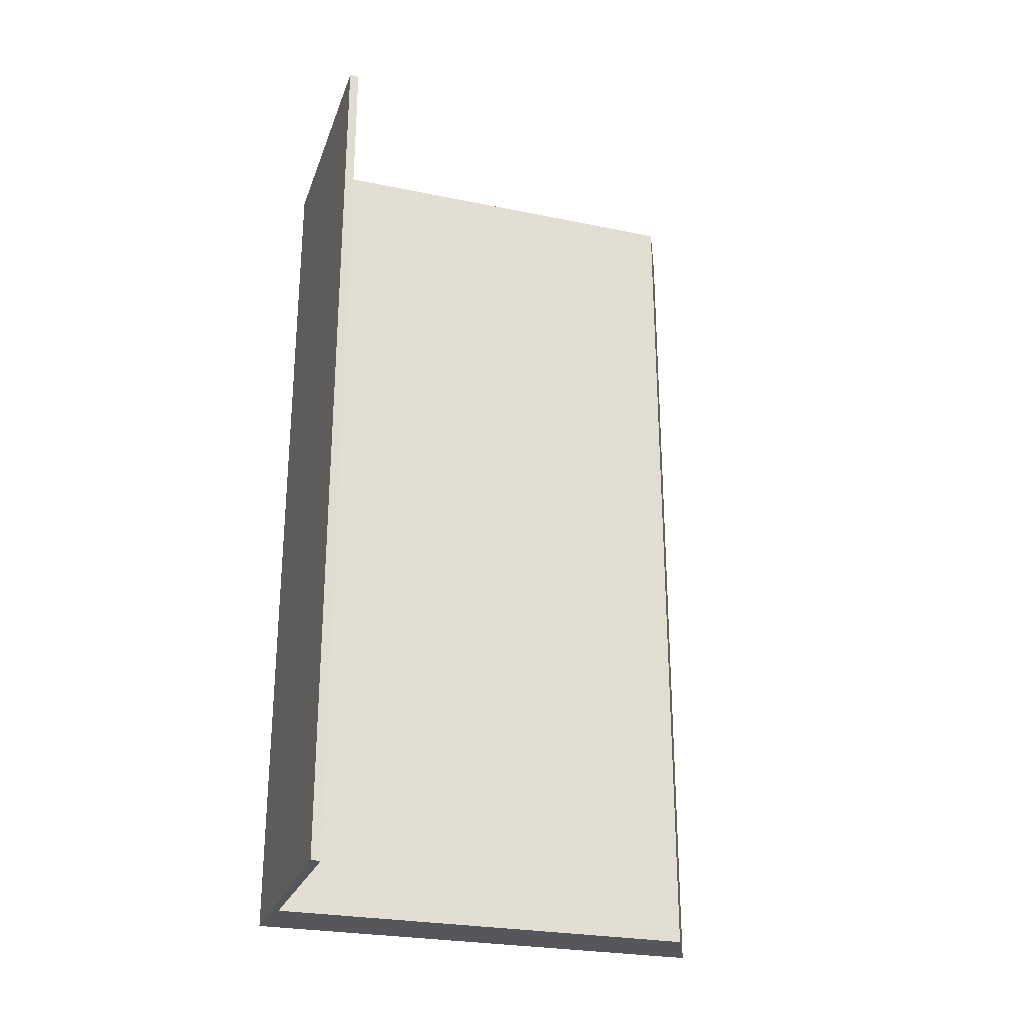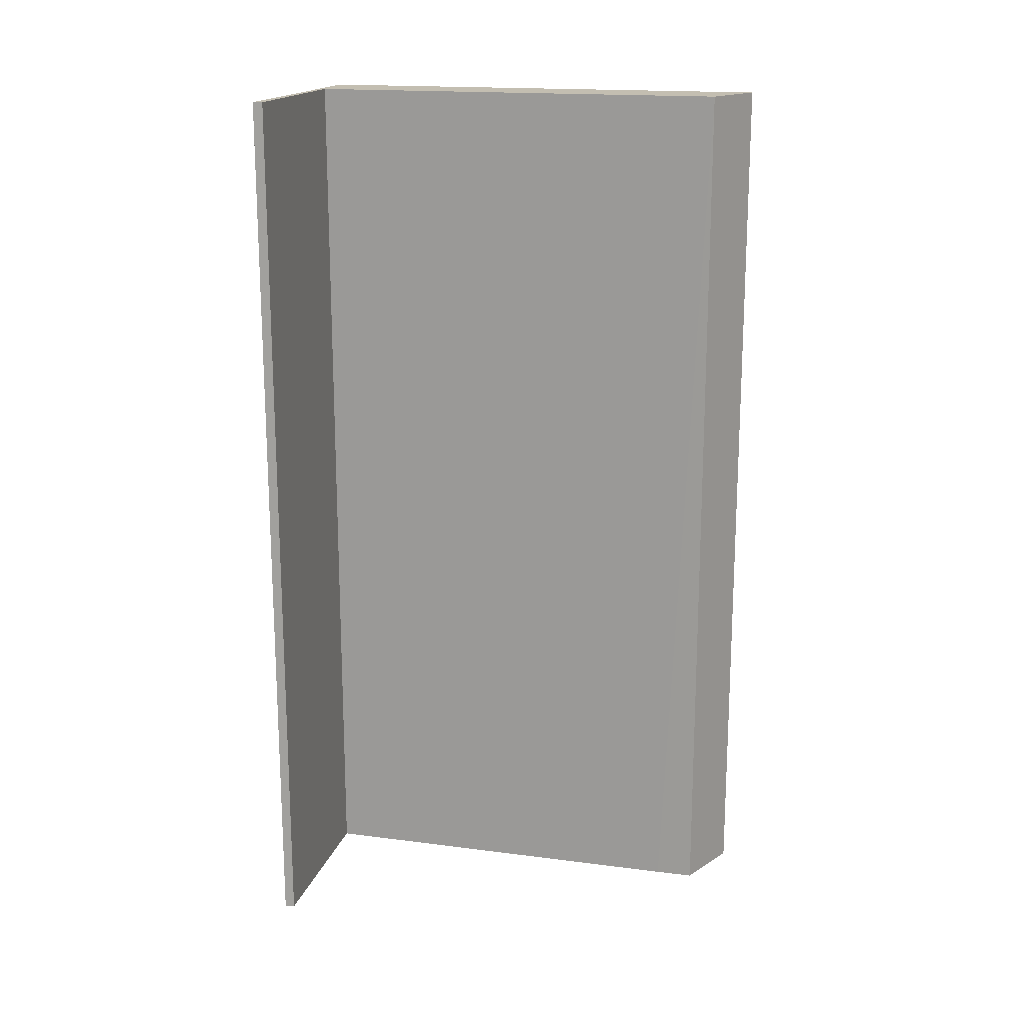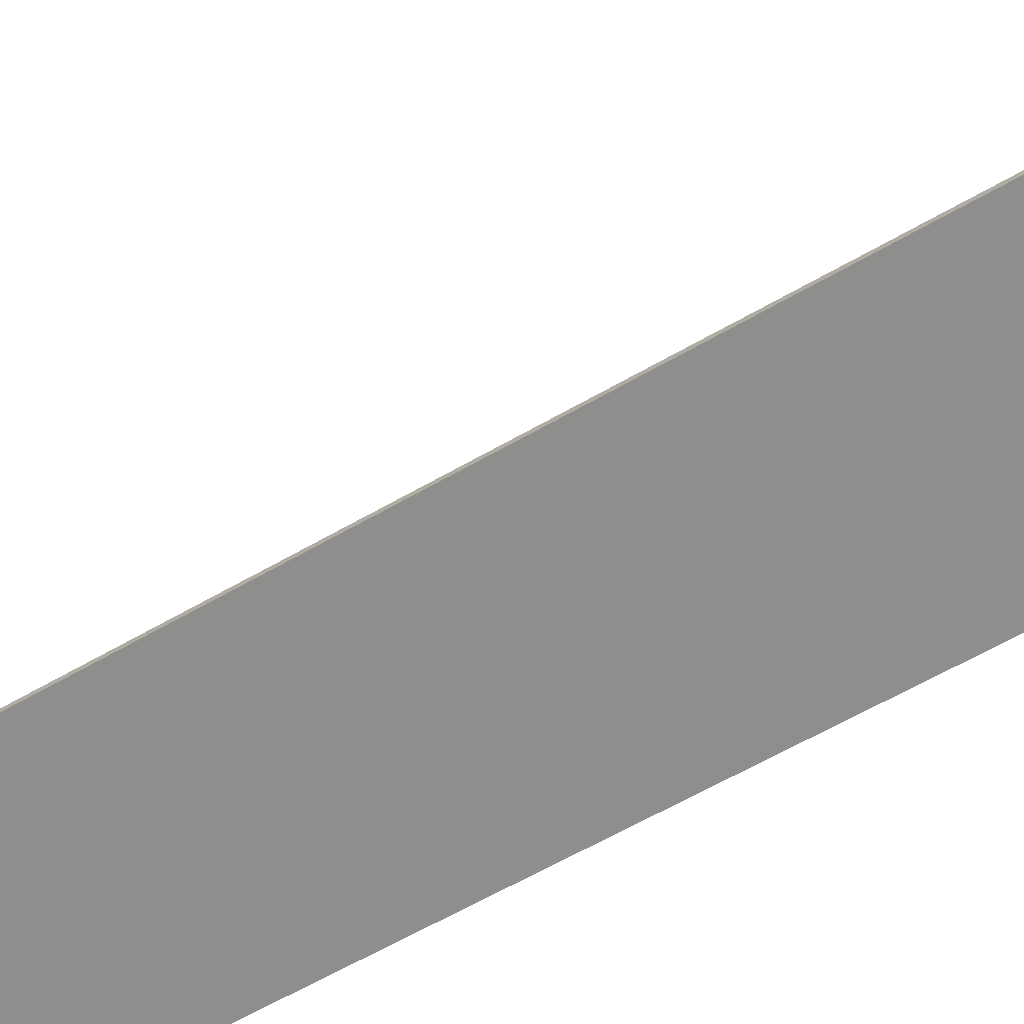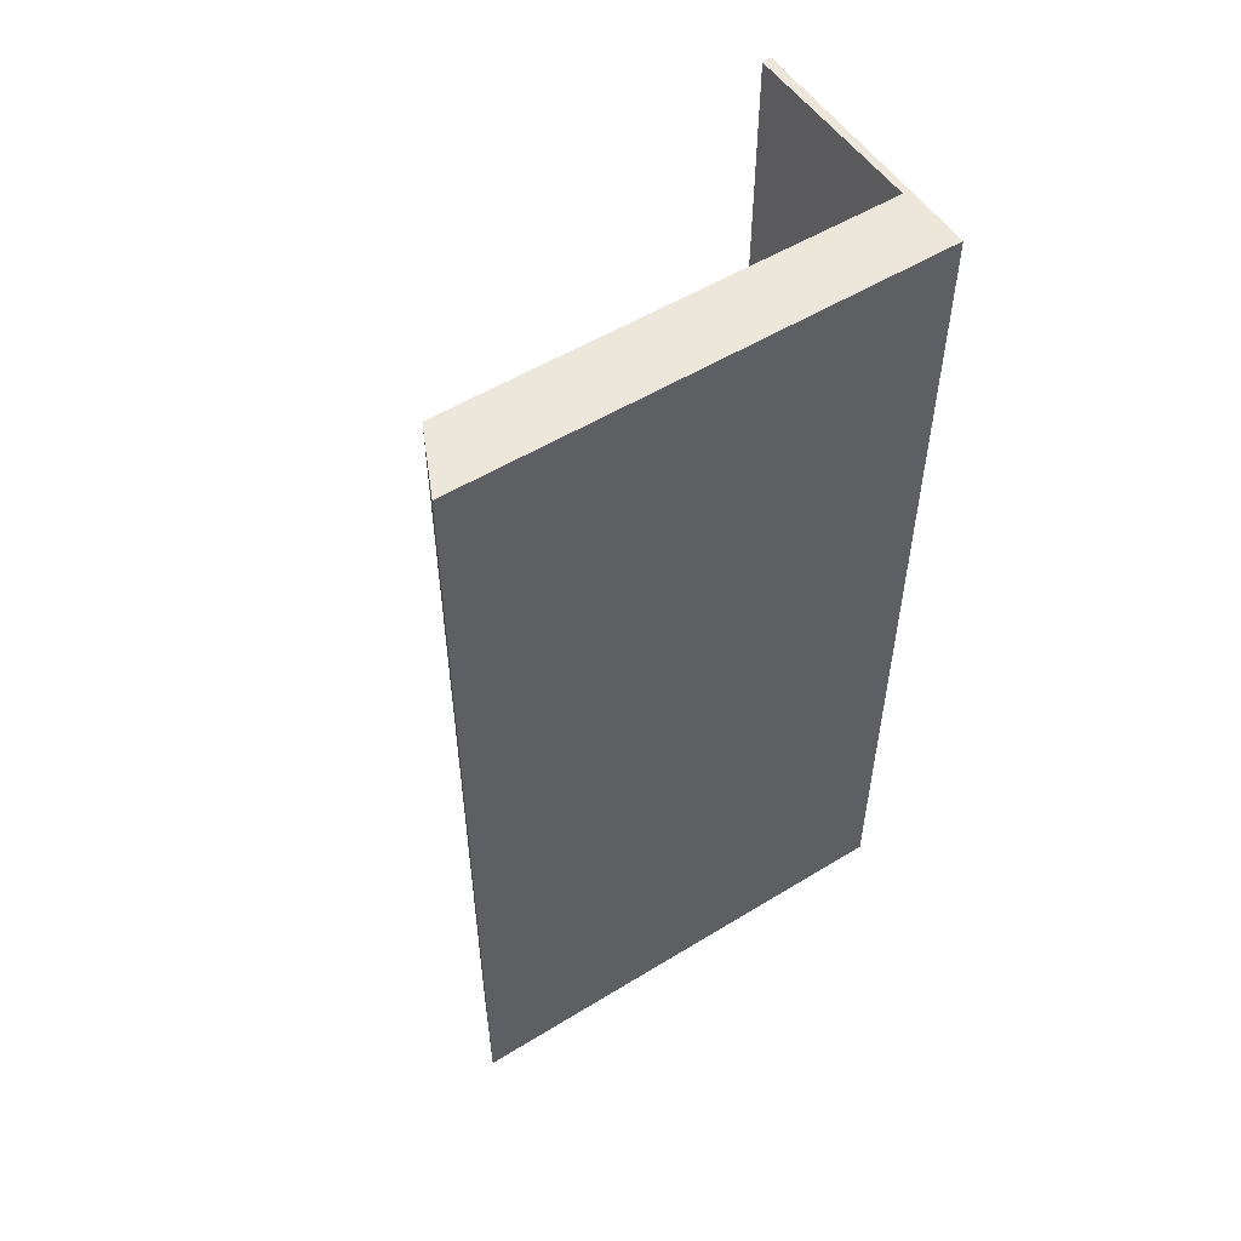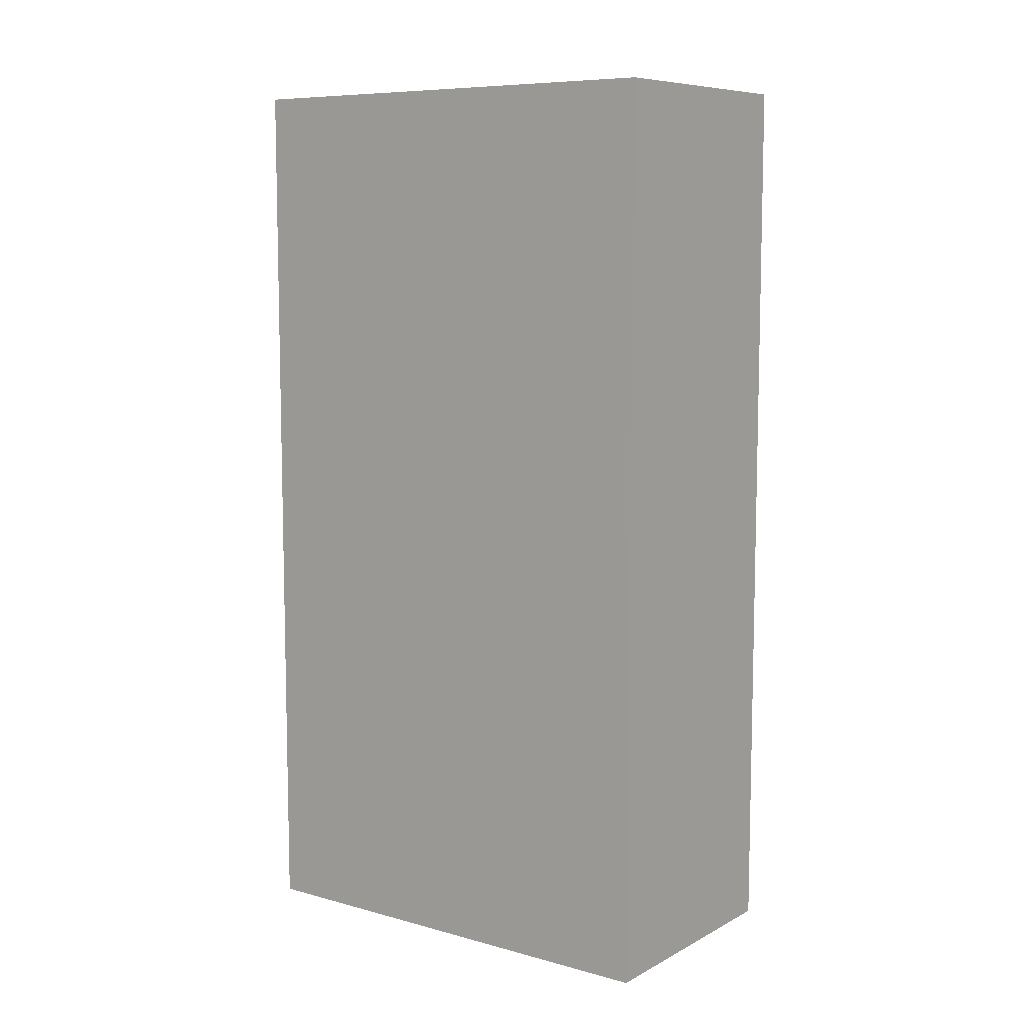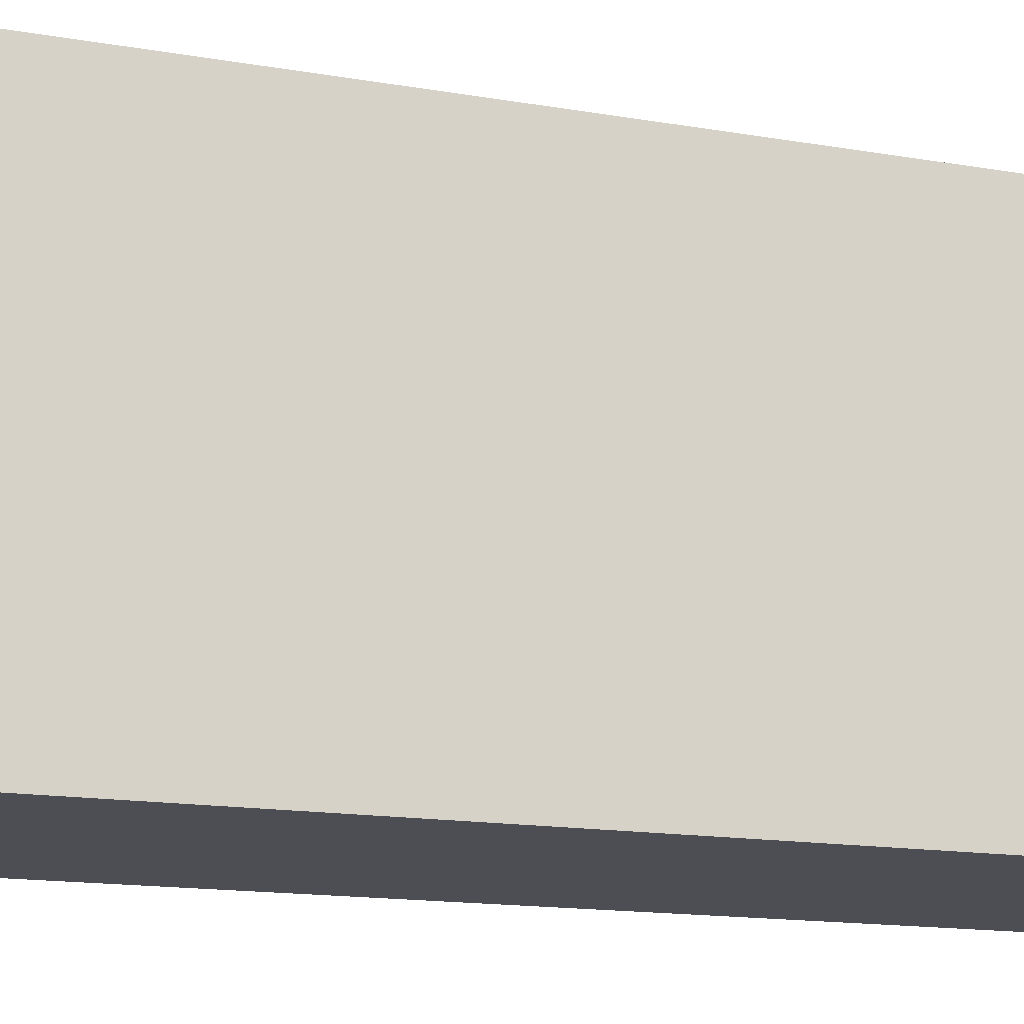
<metadata>
{"format":"obj","ext":"obj","renderer":"f3d","projection":"perspective","resolution":1024,"background":"white","views":[{"elev":-26.7,"azim":-109.3,"up":"+Y"},{"elev":17.2,"azim":-77.0,"up":"+Y"},{"elev":-66.4,"azim":-60.4,"up":"+Z"},{"elev":53.7,"azim":55.3,"up":"+Y"},{"elev":8.4,"azim":124.6,"up":"+Y"},{"elev":-15.6,"azim":70.3,"up":"+Z"}]}
</metadata>
<code>
v  0 16.36 1.002e-15
v  0.022 16.36 0.175
v  4.595 16.36 0.149
v  3.386 16.36 0.235
v  3.215 16.36 6.222
v  4.361 16.36 8.598
v  3.187 16.36 7.318
v  3.176 16.36 8.013
v  0.022 -1.072e-17 0.175
v  3.386 -1.439e-17 0.235
v  3.187 -4.481e-16 7.318
v  3.176 -4.907e-16 8.013
v  3.215 -3.81e-16 6.222
v  0 0 0
v  4.361 -5.265e-16 8.598
v  4.595 -9.124e-18 0.149
g defaultobject
f 1 2 3
f 4 3 2
f 5 3 4
f 6 3 5
f 7 6 5
f 8 6 7
f 9 4 2
f 4 9 10
f 10 5 4
f 5 10 7
f 7 10 8
f 8 10 11
f 8 11 12
f 11 10 13
f 14 2 1
f 2 14 9
f 12 6 8
f 6 12 15
f 15 3 6
f 3 15 16
f 16 1 3
f 1 16 14
f 15 12 16
f 11 16 12
f 13 16 11
f 10 16 13
f 14 16 10
f 9 14 10

</code>
